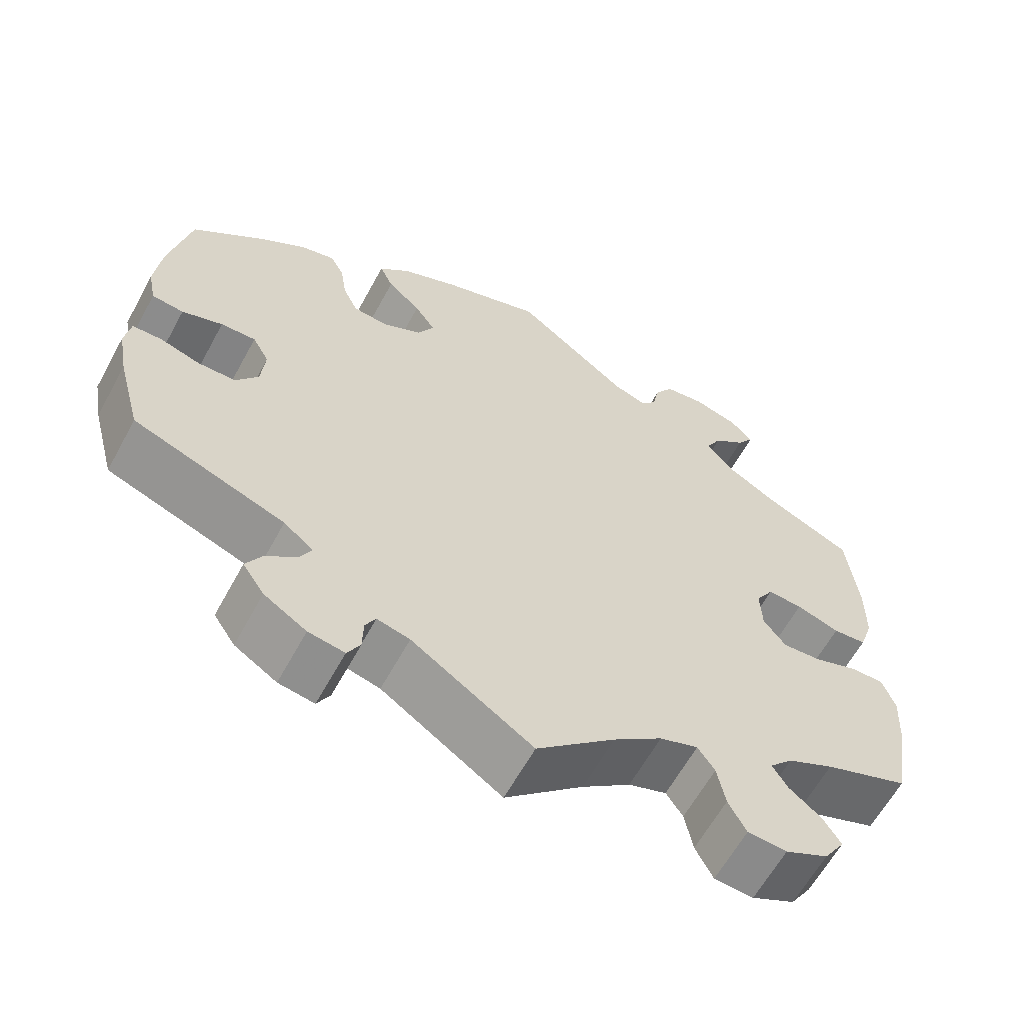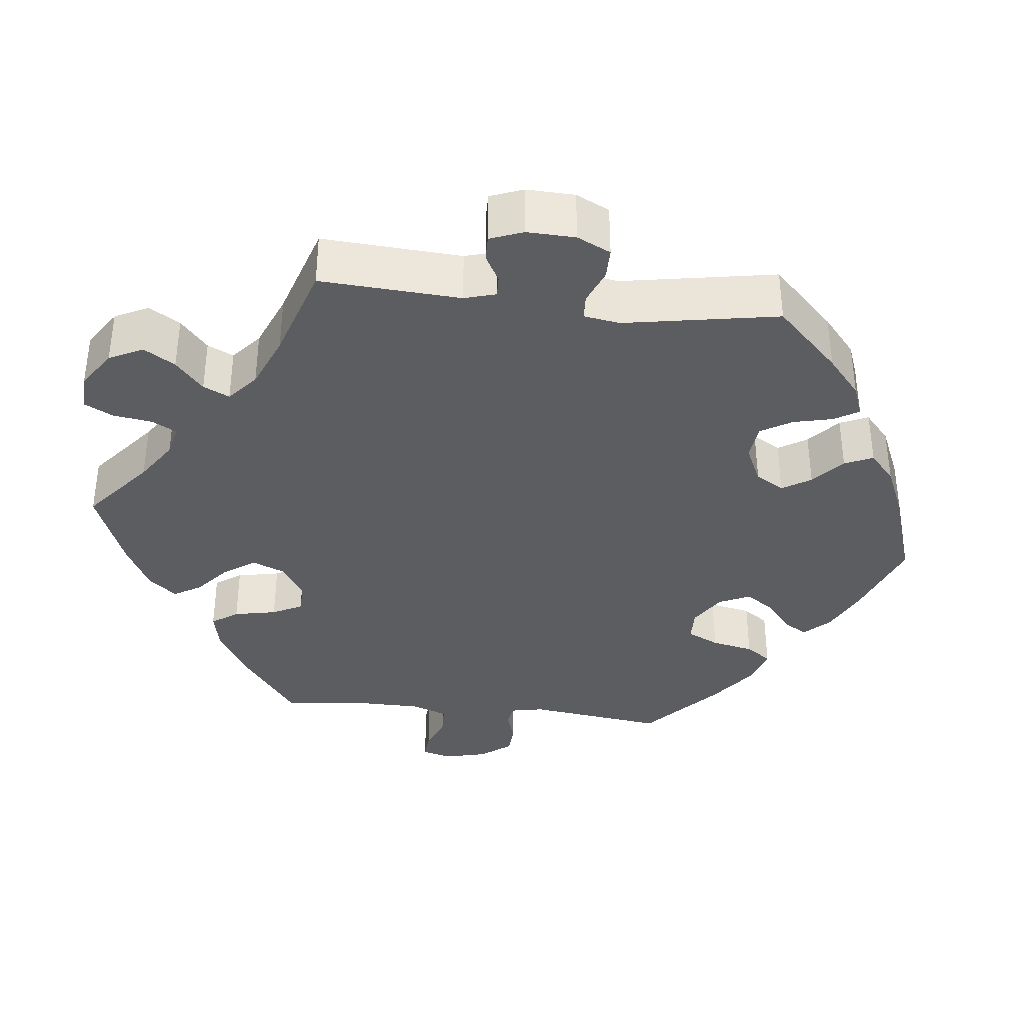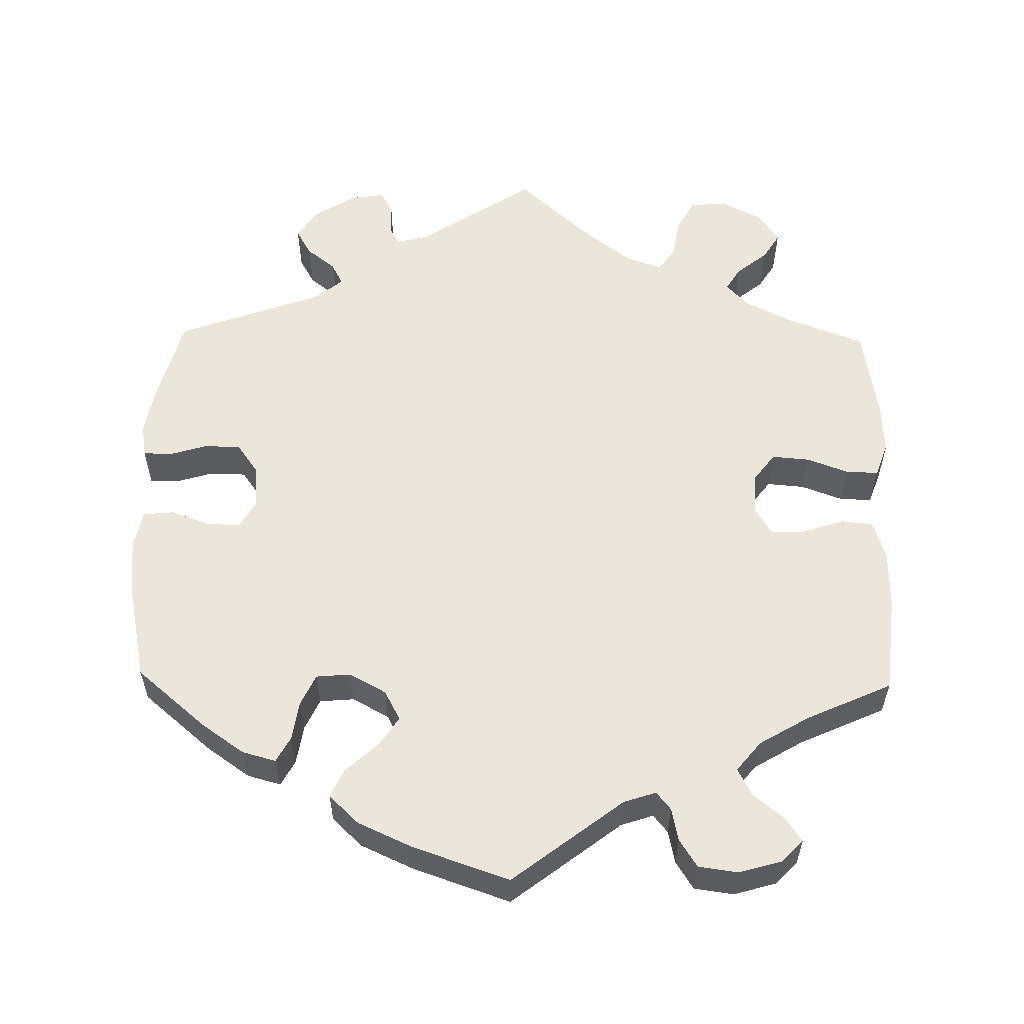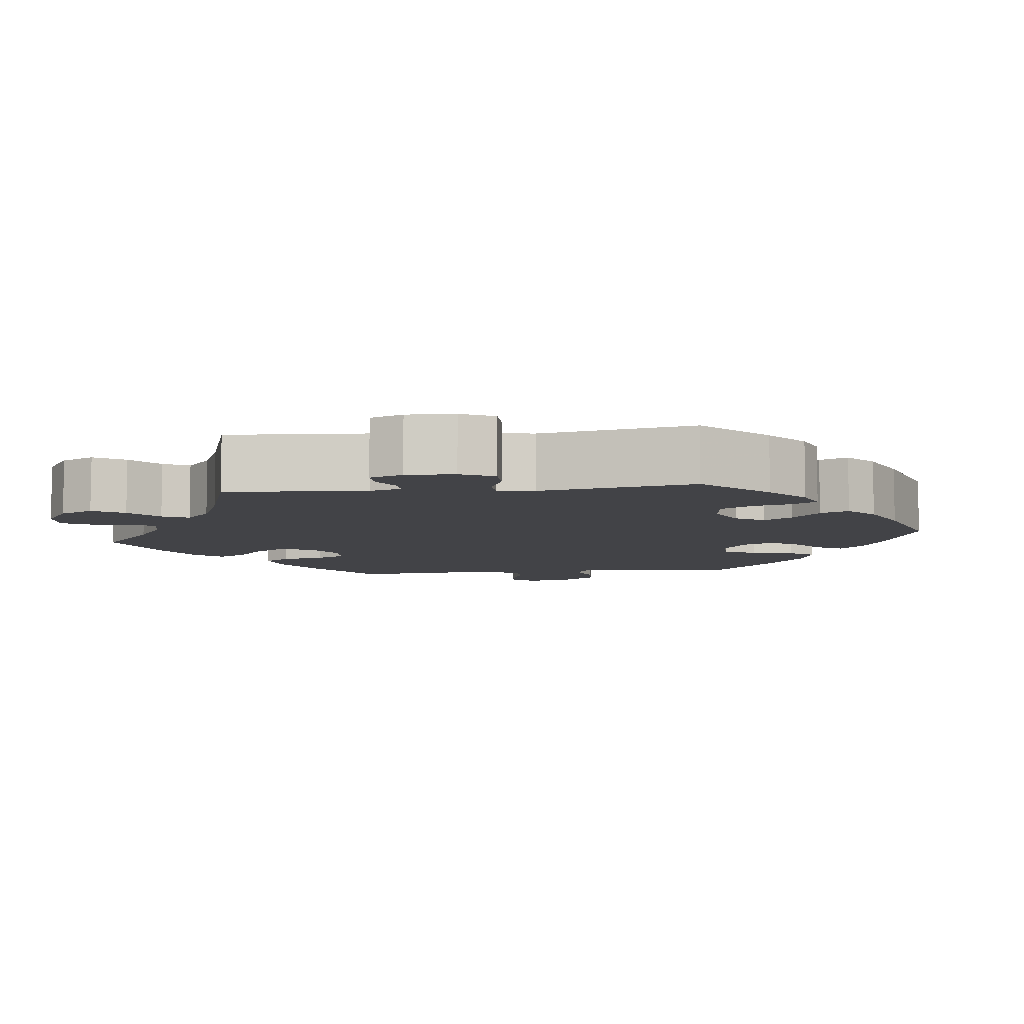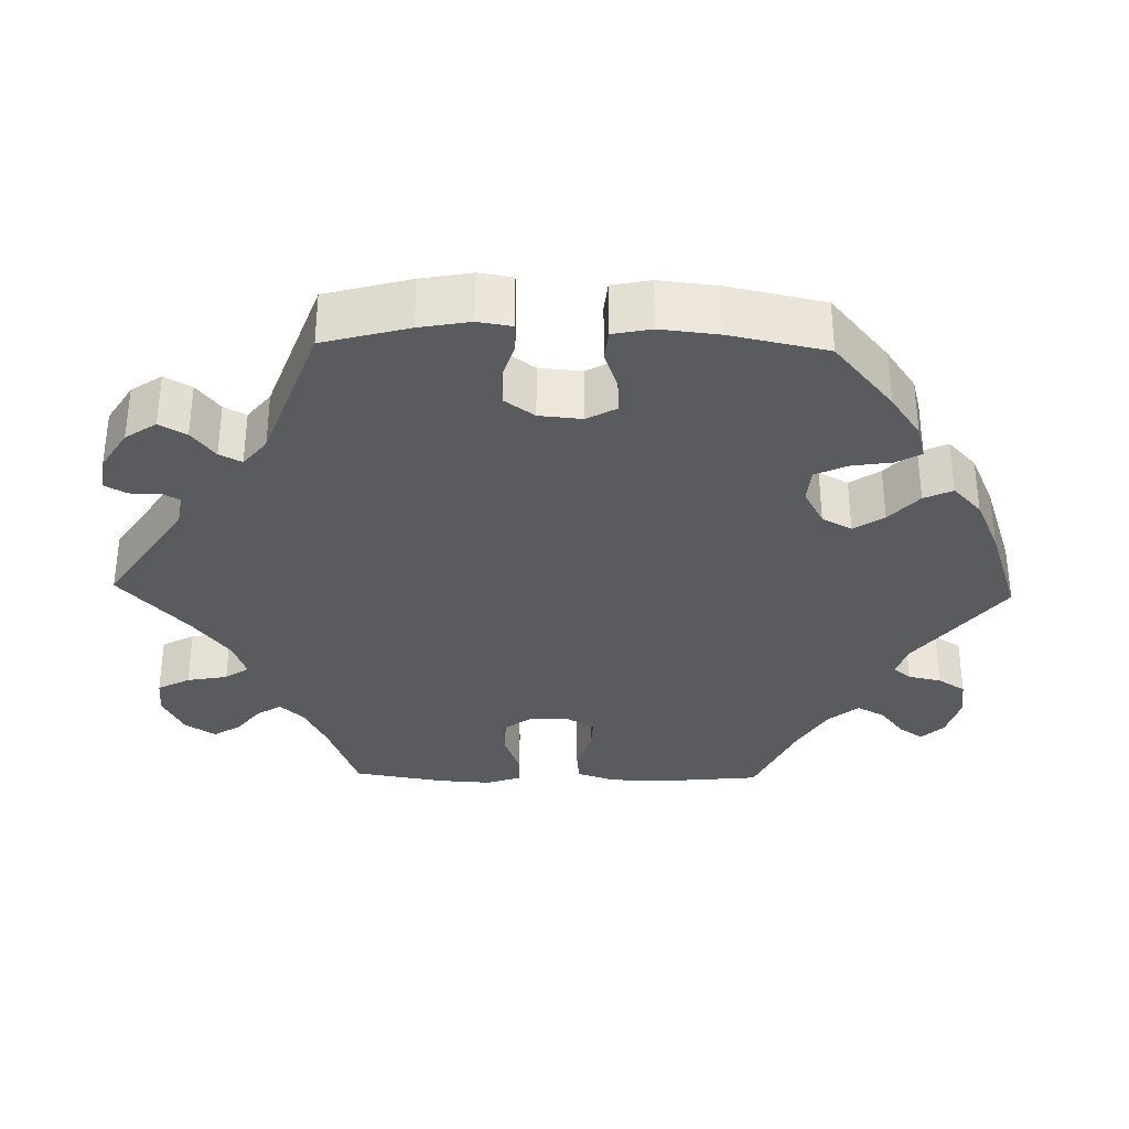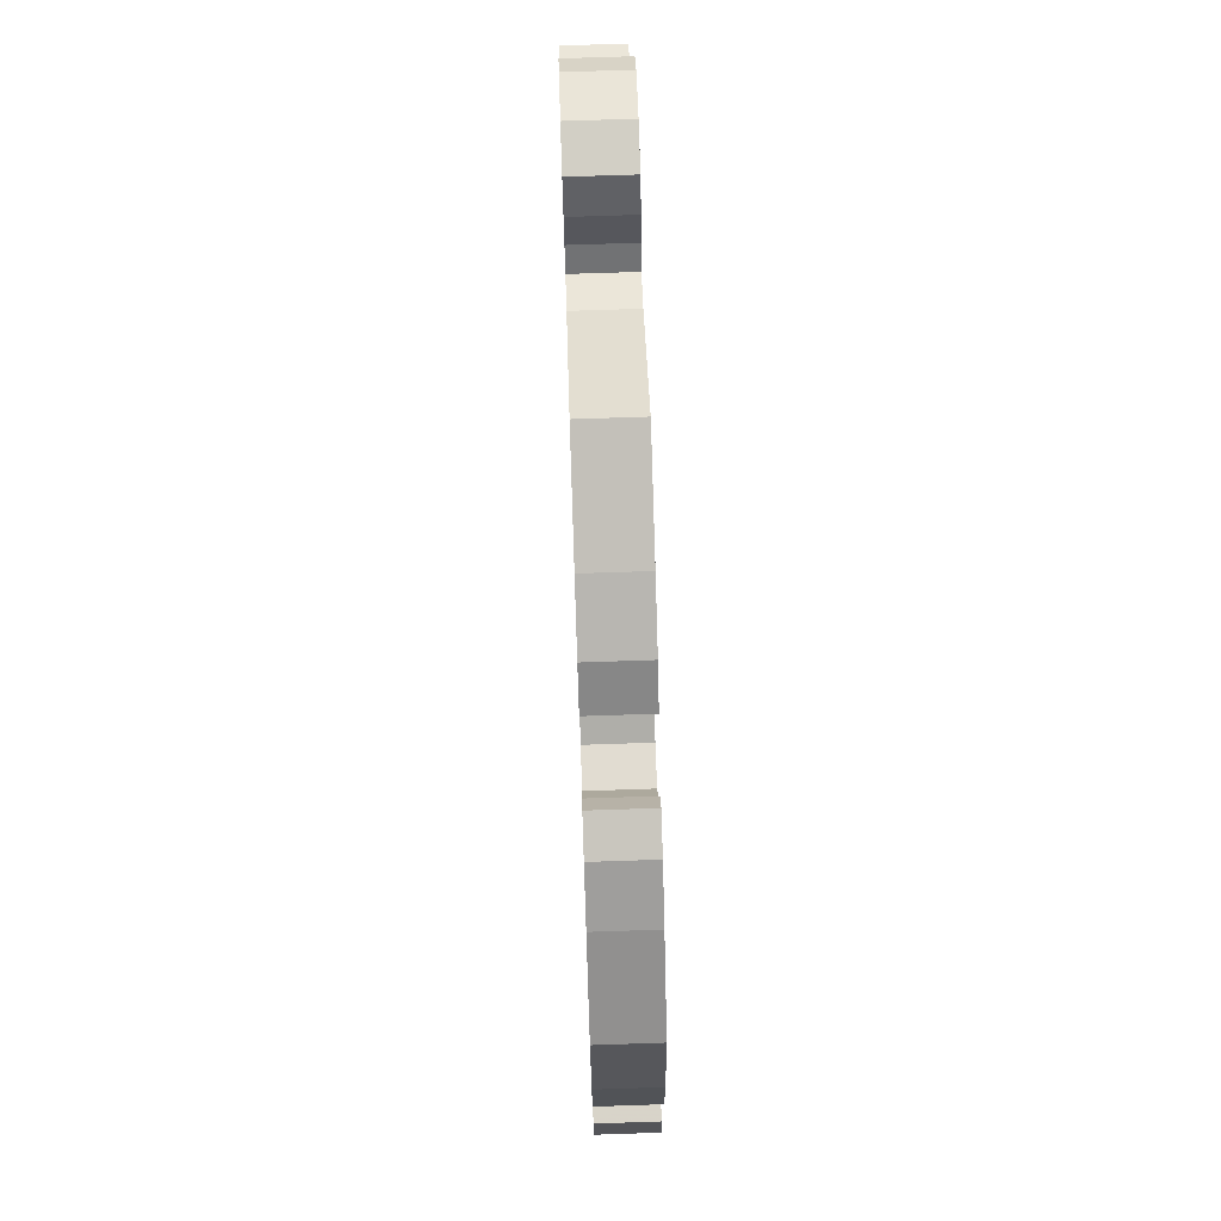
<metadata>
{"format":"obj","ext":"obj","renderer":"f3d","projection":"perspective","resolution":1024,"background":"white","views":[{"elev":-62.2,"azim":-28.6,"up":"+Z"},{"elev":-36.0,"azim":-156.5,"up":"+Y"},{"elev":56.9,"azim":1.1,"up":"+Y"},{"elev":-7.4,"azim":-143.3,"up":"+Y"},{"elev":-33.3,"azim":-91.4,"up":"+Y"},{"elev":74.2,"azim":-91.9,"up":"+Z"}]}
</metadata>
<code>
v -0.531 0.07 -0.178
v -0.543 0.07 -0.112
v -0.536 0.07 -0.068
v -0.499 0.07 -0.067
v -0.449 0.07 -0.082
v -0.402 0.07 -0.081
v -0.374 0.07 -0.042
v -0.369 0.07 0.014
v -0.39 0.07 0.052
v -0.434 0.07 0.05
v -0.485 0.07 0.032
v -0.525 0.07 0.036
v -0.535 0.07 0.086
v -0.527 0.07 0.162
v -0.501 0.07 0.288
v -0.41 0.07 0.365
v -0.354 0.07 0.404
v -0.31 0.07 0.416
v -0.292 0.07 0.383
v -0.284 0.07 0.331
v -0.265 0.07 0.29
v -0.22 0.07 0.286
v -0.172 0.07 0.312
v -0.151 0.07 0.351
v -0.177 0.07 0.39
v -0.219 0.07 0.428
v -0.236 0.07 0.465
v -0.197 0.07 0.502
v -0.126 0.07 0.534
v 0 0.07 0.577
v 0.144 0.07 0.466
v 0.186 0.07 0.452
v 0.205 0.07 0.475
v 0.214 0.07 0.518
v 0.237 0.07 0.554
v 0.288 0.07 0.561
v 0.344 0.07 0.545
v 0.372 0.07 0.516
v 0.351 0.07 0.485
v 0.311 0.07 0.453
v 0.292 0.07 0.417
v 0.324 0.07 0.378
v 0.388 0.07 0.34
v 0.5 0.07 0.289
v 0.513 0.07 0.162
v 0.512 0.07 0.084
v 0.495 0.07 0.033
v 0.453 0.07 0.029
v 0.399 0.07 0.047
v 0.355 0.07 0.049
v 0.333 0.07 0.013
v 0.335 0.07 -0.042
v 0.363 0.07 -0.079
v 0.412 0.07 -0.075
v 0.467 0.07 -0.055
v 0.509 0.07 -0.054
v 0.525 0.07 -0.099
v 0.521 0.07 -0.169
v 0.501 0.07 -0.289
v 0.395 0.07 -0.329
v 0.337 0.07 -0.358
v 0.308 0.07 -0.389
v 0.327 0.07 -0.42
v 0.367 0.07 -0.452
v 0.389 0.07 -0.487
v 0.363 0.07 -0.527
v 0.309 0.07 -0.554
v 0.26 0.07 -0.551
v 0.238 0.07 -0.509
v 0.228 0.07 -0.456
v 0.207 0.07 -0.425
v 0.159 0.07 -0.442
v 0.098 0.07 -0.489
v 0 0.07 -0.578
v -0.151 0.07 -0.478
v -0.192 0.07 -0.468
v -0.205 0.07 -0.492
v -0.206 0.07 -0.533
v -0.222 0.07 -0.562
v -0.267 0.07 -0.555
v -0.32 0.07 -0.522
v -0.347 0.07 -0.482
v -0.327 0.07 -0.447
v -0.289 0.07 -0.417
v -0.274 0.07 -0.388
v -0.311 0.07 -0.358
v -0.501 0.07 -0.289
v -0.531 0 -0.178
v -0.543 0 -0.112
v -0.536 0 -0.068
v -0.499 0 -0.067
v -0.449 0 -0.082
v -0.402 0 -0.081
v -0.374 0 -0.042
v -0.369 0 0.014
v -0.39 0 0.052
v -0.434 0 0.05
v -0.485 0 0.032
v -0.525 0 0.036
v -0.535 0 0.086
v -0.527 0 0.162
v -0.501 0 0.288
v -0.41 0 0.365
v -0.354 0 0.404
v -0.31 0 0.416
v -0.292 0 0.383
v -0.284 0 0.331
v -0.265 0 0.29
v -0.22 0 0.286
v -0.172 0 0.312
v -0.151 0 0.351
v -0.177 0 0.39
v -0.219 0 0.428
v -0.236 0 0.465
v -0.197 0 0.502
v -0.126 0 0.534
v 0 0 0.577
v 0.144 0 0.466
v 0.186 0 0.452
v 0.205 0 0.475
v 0.214 0 0.518
v 0.237 0 0.554
v 0.288 0 0.561
v 0.344 0 0.545
v 0.372 0 0.516
v 0.351 0 0.485
v 0.311 0 0.453
v 0.292 0 0.417
v 0.324 0 0.378
v 0.388 0 0.34
v 0.5 0 0.289
v 0.513 0 0.162
v 0.512 0 0.084
v 0.495 0 0.033
v 0.453 0 0.029
v 0.399 0 0.047
v 0.355 0 0.049
v 0.333 0 0.013
v 0.335 0 -0.042
v 0.363 0 -0.079
v 0.412 0 -0.075
v 0.467 0 -0.055
v 0.509 0 -0.054
v 0.525 0 -0.099
v 0.521 0 -0.169
v 0.501 0 -0.289
v 0.395 0 -0.329
v 0.337 0 -0.358
v 0.308 0 -0.389
v 0.327 0 -0.42
v 0.367 0 -0.452
v 0.389 0 -0.487
v 0.363 0 -0.527
v 0.309 0 -0.554
v 0.26 0 -0.551
v 0.238 0 -0.509
v 0.228 0 -0.456
v 0.207 0 -0.425
v 0.159 0 -0.442
v 0.098 0 -0.489
v 0 0 -0.578
v -0.151 0 -0.478
v -0.192 0 -0.468
v -0.205 0 -0.492
v -0.206 0 -0.533
v -0.222 0 -0.562
v -0.267 0 -0.555
v -0.32 0 -0.522
v -0.347 0 -0.482
v -0.327 0 -0.447
v -0.289 0 -0.417
v -0.274 0 -0.388
v -0.311 0 -0.358
v -0.501 0 -0.289
f 86 87 1 2
f 85 86 2 3
f 81 82 83 84
f 81 84 85
f 80 81 85
f 77 78 79 80
f 76 77 80 85
f 75 76 85 3
f 73 74 75 3
f 67 68 69 70
f 67 70 71
f 66 67 71
f 63 64 65 66
f 62 63 66 71
f 61 62 71 72
f 57 58 59 60
f 57 60 61 72
f 54 55 56 57
f 53 54 57 72
f 46 47 48 49
f 46 49 50
f 43 44 45 46
f 42 43 46 50
f 41 42 50 51
f 37 38 39 40
f 37 40 41
f 36 37 41
f 33 34 35 36
f 32 33 36 41
f 28 29 30 31
f 28 31 32
f 25 26 27 28
f 24 25 28 32
f 23 24 32 41
f 17 18 19 20
f 17 20 21
f 16 17 21
f 15 16 21
f 14 15 21 22
f 10 11 12 13
f 9 10 13 14
f 73 3 4 5
f 73 5 6
f 52 53 72 73
f 52 73 6 7
f 51 52 7 8
f 22 23 41 51
f 9 14 22 51
f 8 9 51
f 89 88 174 173
f 90 89 173 172
f 171 170 169 168
f 172 171 168
f 172 168 167
f 167 166 165 164
f 172 167 164 163
f 90 172 163 162
f 90 162 161 160
f 157 156 155 154
f 158 157 154
f 158 154 153
f 153 152 151 150
f 158 153 150 149
f 159 158 149 148
f 147 146 145 144
f 159 148 147 144
f 144 143 142 141
f 159 144 141 140
f 136 135 134 133
f 137 136 133
f 133 132 131 130
f 137 133 130 129
f 138 137 129 128
f 127 126 125 124
f 128 127 124
f 128 124 123
f 123 122 121 120
f 128 123 120 119
f 118 117 116 115
f 119 118 115
f 115 114 113 112
f 119 115 112 111
f 128 119 111 110
f 107 106 105 104
f 108 107 104
f 108 104 103
f 108 103 102
f 109 108 102 101
f 100 99 98 97
f 101 100 97 96
f 92 91 90 160
f 93 92 160
f 160 159 140 139
f 94 93 160 139
f 95 94 139 138
f 138 128 110 109
f 138 109 101 96
f 138 96 95
f 1 88 89 2
f 2 89 90 3
f 3 90 91 4
f 4 91 92 5
f 5 92 93 6
f 6 93 94 7
f 7 94 95 8
f 8 95 96 9
f 9 96 97 10
f 10 97 98 11
f 11 98 99 12
f 12 99 100 13
f 13 100 101 14
f 14 101 102 15
f 15 102 103 16
f 16 103 104 17
f 17 104 105 18
f 18 105 106 19
f 19 106 107 20
f 20 107 108 21
f 21 108 109 22
f 22 109 110 23
f 23 110 111 24
f 24 111 112 25
f 25 112 113 26
f 26 113 114 27
f 27 114 115 28
f 28 115 116 29
f 29 116 117 30
f 30 117 118 31
f 31 118 119 32
f 32 119 120 33
f 33 120 121 34
f 34 121 122 35
f 35 122 123 36
f 36 123 124 37
f 37 124 125 38
f 38 125 126 39
f 39 126 127 40
f 40 127 128 41
f 41 128 129 42
f 42 129 130 43
f 43 130 131 44
f 44 131 132 45
f 45 132 133 46
f 46 133 134 47
f 47 134 135 48
f 48 135 136 49
f 49 136 137 50
f 50 137 138 51
f 51 138 139 52
f 52 139 140 53
f 53 140 141 54
f 54 141 142 55
f 55 142 143 56
f 56 143 144 57
f 57 144 145 58
f 58 145 146 59
f 59 146 147 60
f 60 147 148 61
f 61 148 149 62
f 62 149 150 63
f 63 150 151 64
f 64 151 152 65
f 65 152 153 66
f 66 153 154 67
f 67 154 155 68
f 68 155 156 69
f 69 156 157 70
f 70 157 158 71
f 71 158 159 72
f 72 159 160 73
f 73 160 161 74
f 74 161 162 75
f 75 162 163 76
f 76 163 164 77
f 77 164 165 78
f 78 165 166 79
f 79 166 167 80
f 80 167 168 81
f 81 168 169 82
f 82 169 170 83
f 83 170 171 84
f 84 171 172 85
f 85 172 173 86
f 86 173 174 87
f 87 174 88 1

</code>
